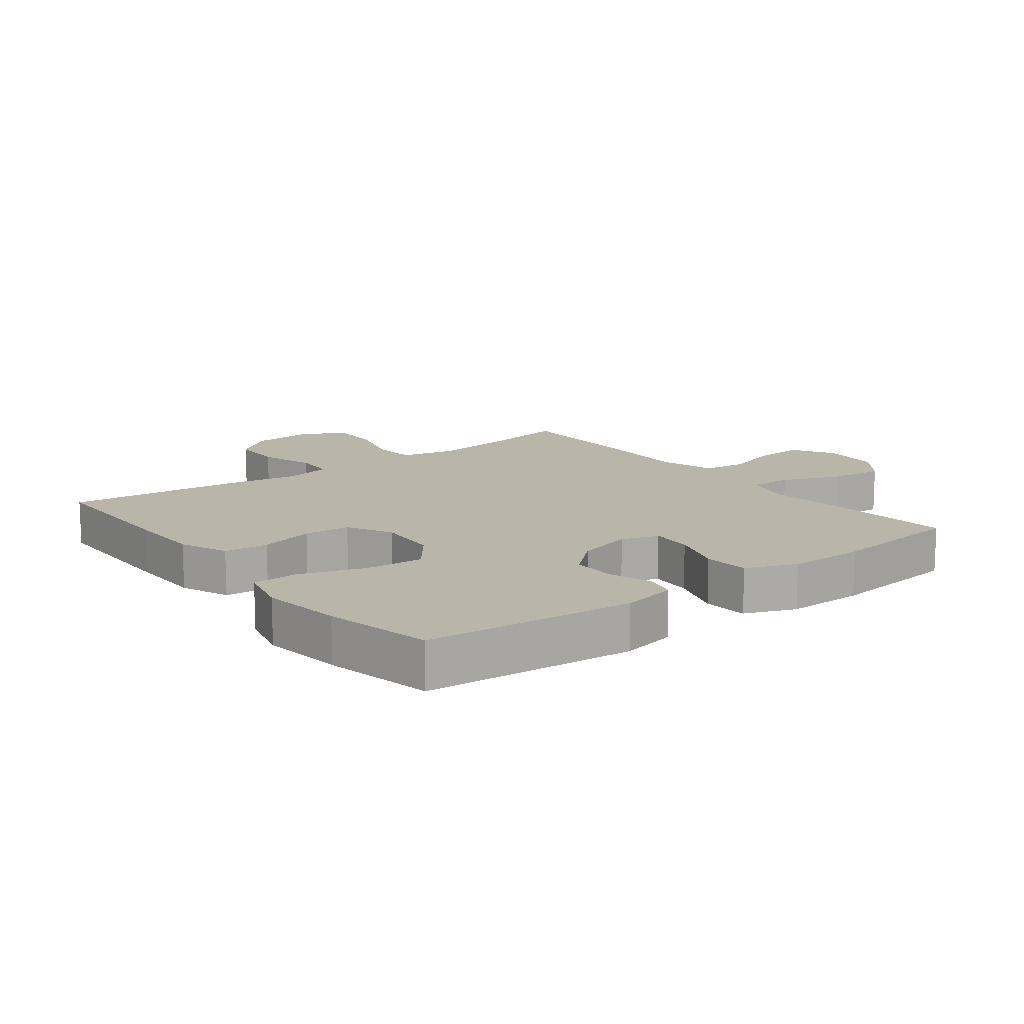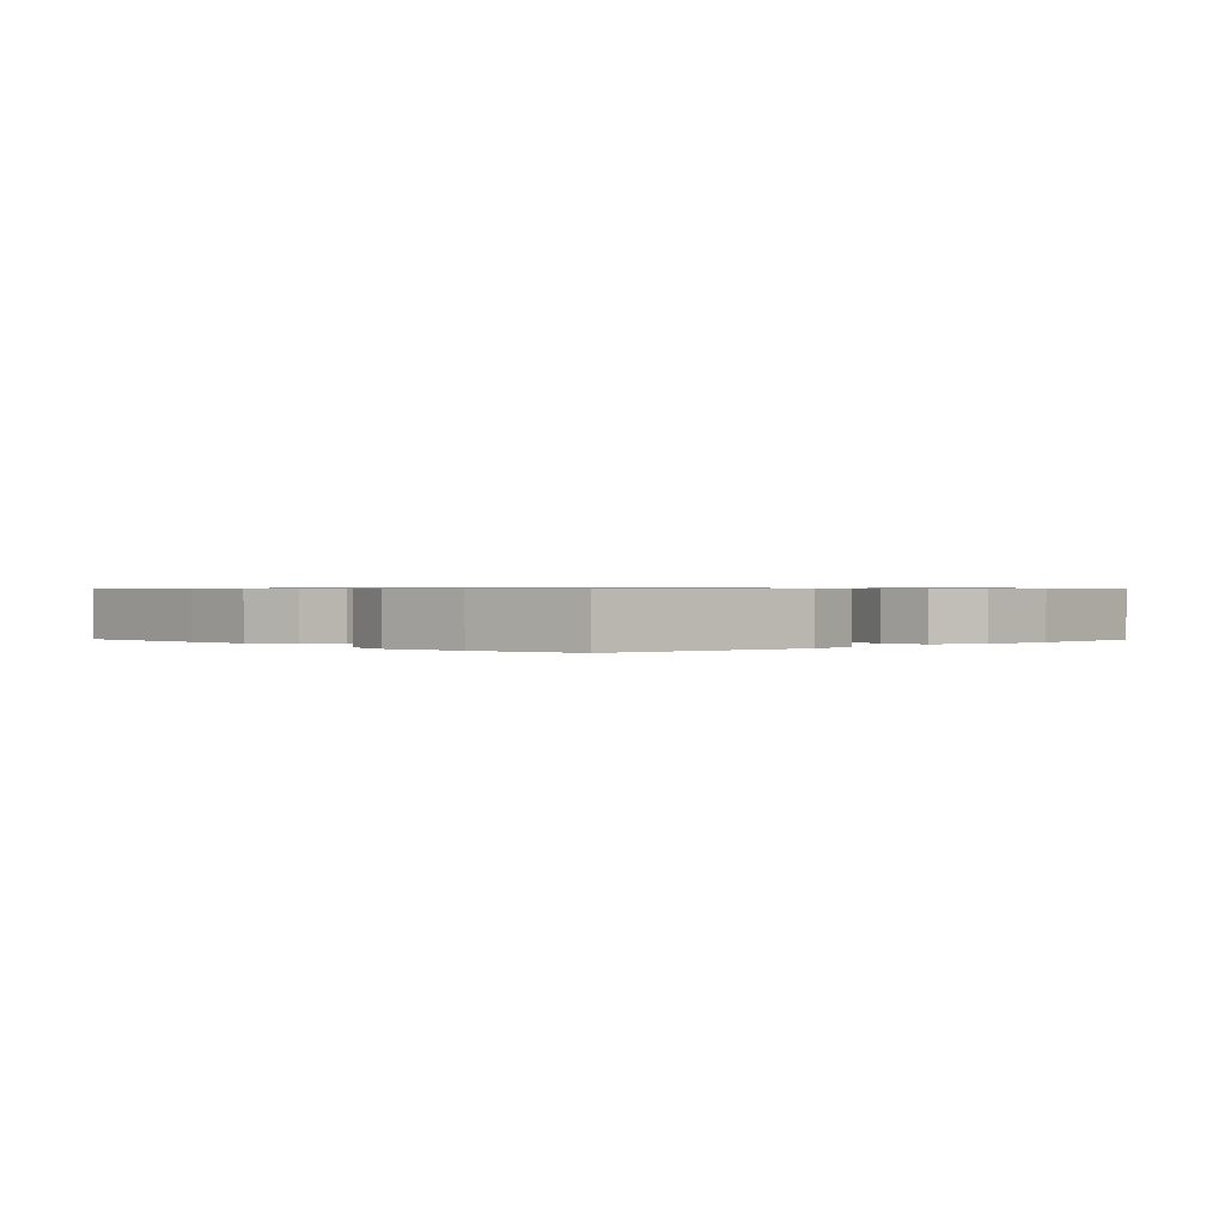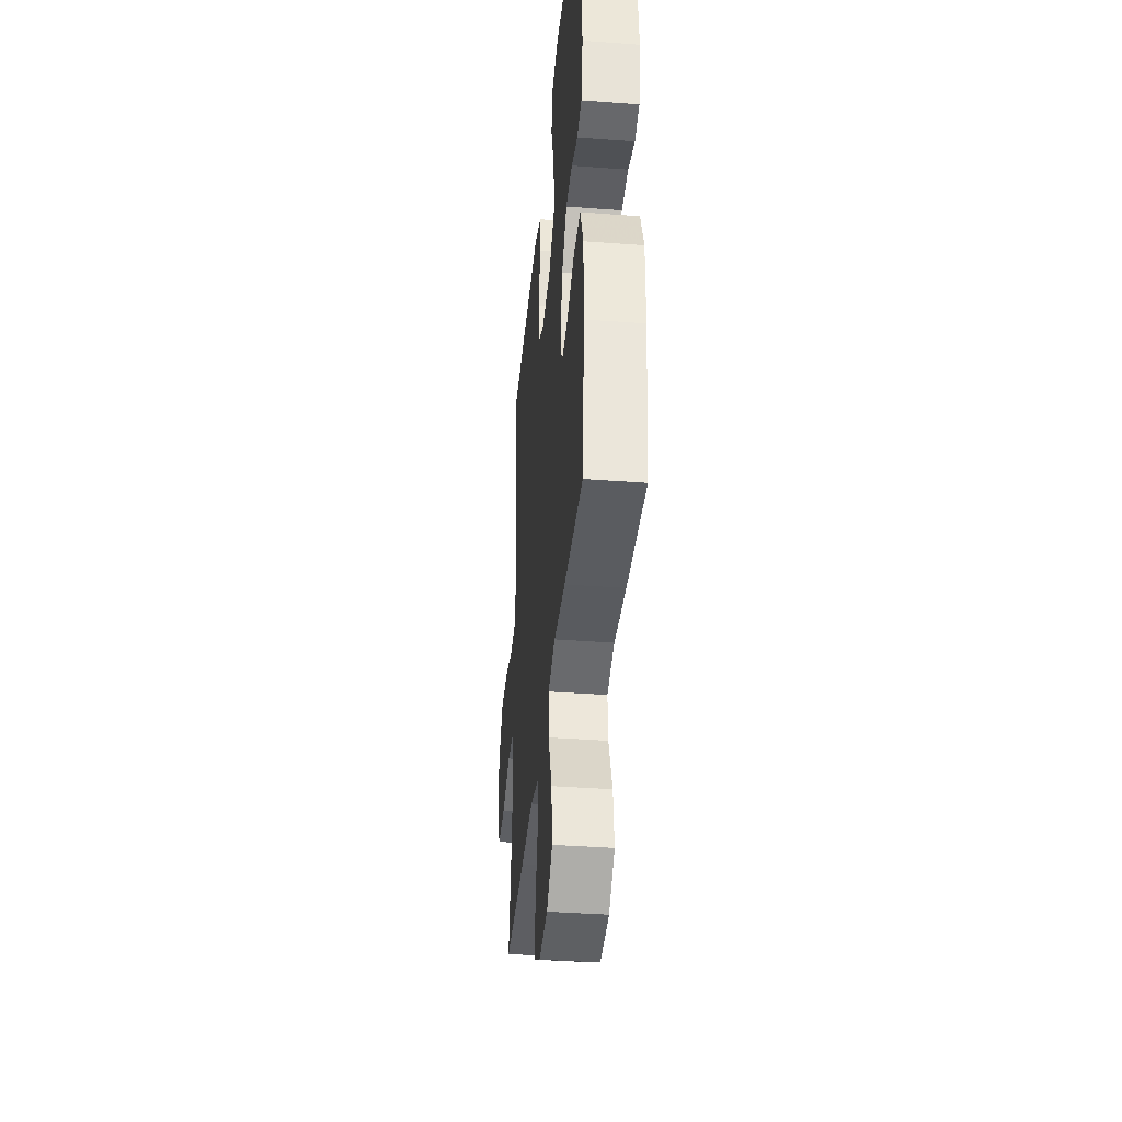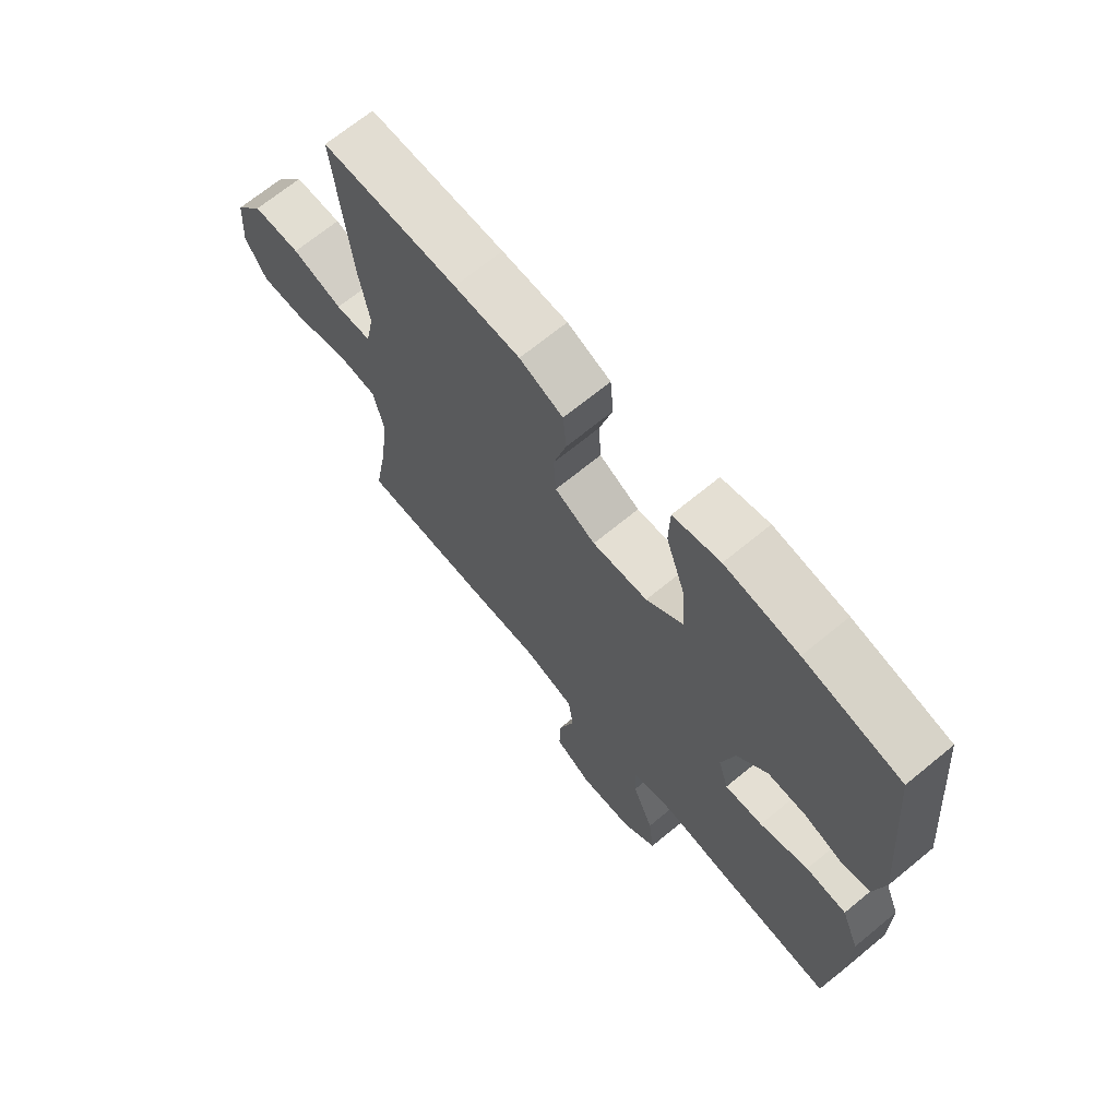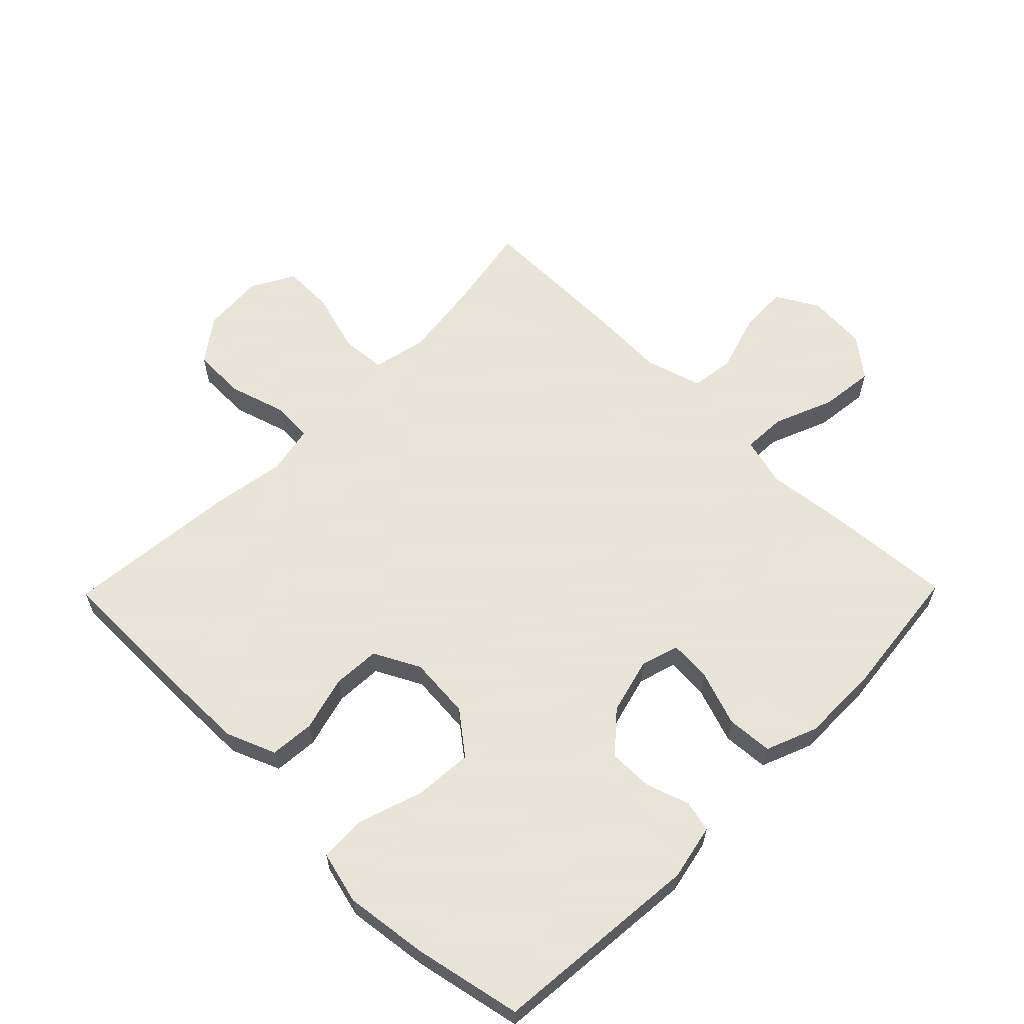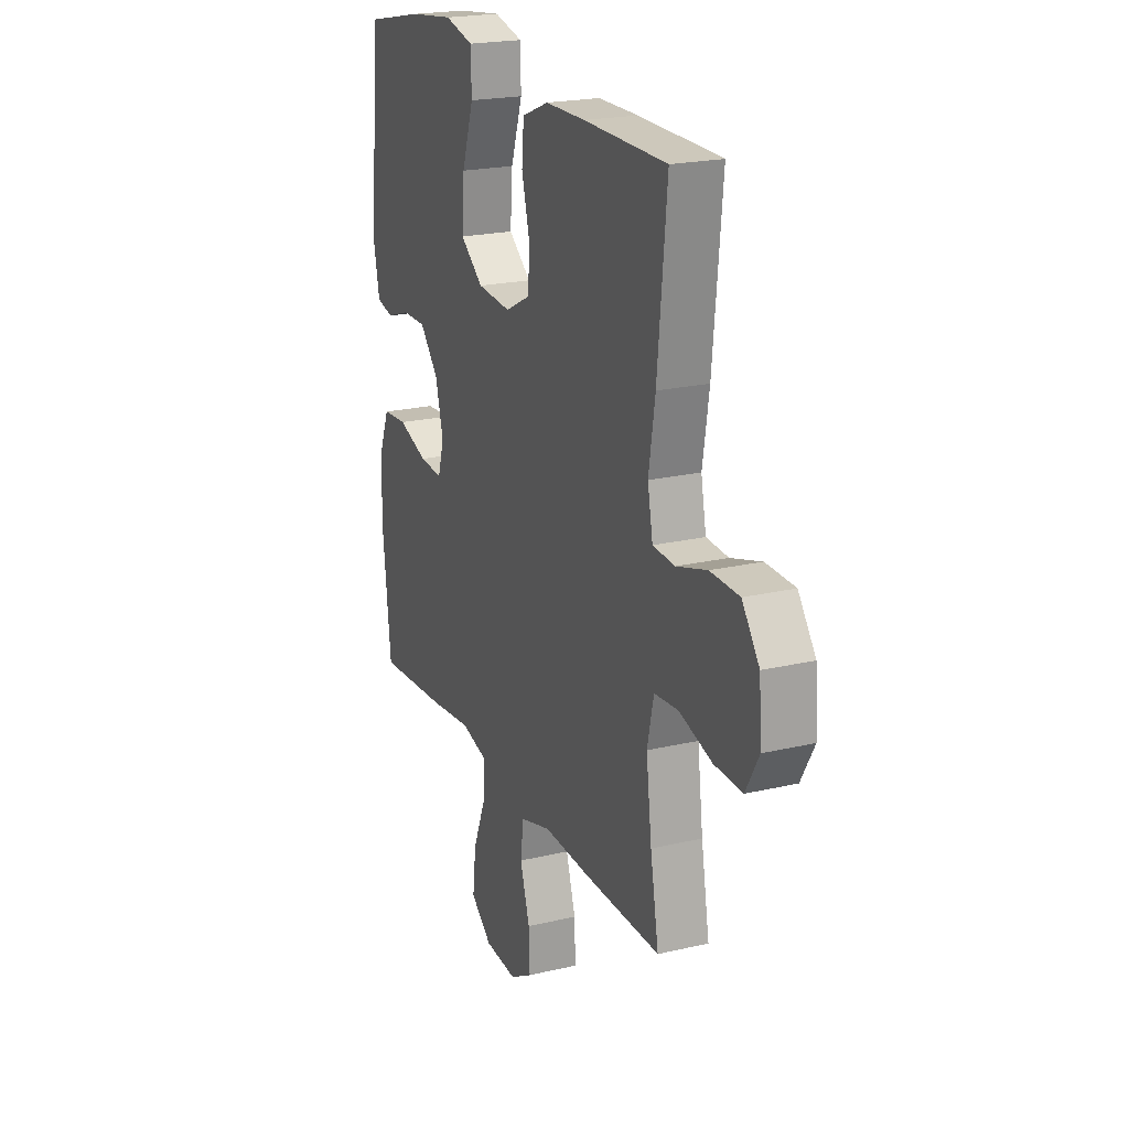
<metadata>
{"format":"obj","ext":"obj","renderer":"f3d","projection":"perspective","resolution":1024,"background":"white","views":[{"elev":13.5,"azim":52.3,"up":"+Y"},{"elev":0.6,"azim":46.3,"up":"+Y"},{"elev":-38.5,"azim":84.6,"up":"+Z"},{"elev":68.7,"azim":50.5,"up":"+Z"},{"elev":61.4,"azim":44.5,"up":"+Y"},{"elev":21.2,"azim":-112.8,"up":"+Z"}]}
</metadata>
<code>
v -0.5 0.07 0.5
v -0.26 0.07 0.503
v -0.144 0.07 0.502
v -0.067 0.07 0.471
v -0.061 0.07 0.401
v -0.084 0.07 0.314
v -0.08 0.07 0.24
v -0.008 0.07 0.203
v 0.09 0.07 0.211
v 0.156 0.07 0.263
v 0.149 0.07 0.355
v 0.115 0.07 0.456
v 0.117 0.07 0.53
v 0.2 0.07 0.551
v 0.329 0.07 0.535
v 0.5 0.07 0.5
v 0.53 0.07 0.17
v 0.512 0.07 0.083
v 0.463 0.07 0.071
v 0.395 0.07 0.094
v 0.325 0.07 0.094
v 0.271 0.07 0.032
v 0.248 0.07 -0.056
v 0.266 0.07 -0.116
v 0.333 0.07 -0.111
v 0.419 0.07 -0.081
v 0.491 0.07 -0.086
v 0.523 0.07 -0.166
v 0.523 0.07 -0.288
v 0.5 0.07 -0.5
v 0.297 0.07 -0.485
v 0.175 0.07 -0.471
v 0.098 0.07 -0.491
v 0.101 0.07 -0.559
v 0.139 0.07 -0.652
v 0.149 0.07 -0.737
v 0.087 0.07 -0.786
v -0.007 0.07 -0.793
v -0.073 0.07 -0.755
v -0.07 0.07 -0.678
v -0.042 0.07 -0.588
v -0.051 0.07 -0.519
v -0.14 0.07 -0.493
v -0.274 0.07 -0.498
v -0.5 0.07 -0.5
v -0.476 0.07 -0.364
v -0.46 0.07 -0.237
v -0.479 0.07 -0.153
v -0.549 0.07 -0.147
v -0.644 0.07 -0.175
v -0.725 0.07 -0.177
v -0.763 0.07 -0.11
v -0.756 0.07 -0.012
v -0.706 0.07 0.056
v -0.622 0.07 0.058
v -0.533 0.07 0.031
v -0.469 0.07 0.035
v -0.454 0.07 0.112
v -0.473 0.07 0.228
v -0.5 0 0.5
v -0.26 0 0.503
v -0.144 0 0.502
v -0.067 0 0.471
v -0.061 0 0.401
v -0.084 0 0.314
v -0.08 0 0.24
v -0.008 0 0.203
v 0.09 0 0.211
v 0.156 0 0.263
v 0.149 0 0.355
v 0.115 0 0.456
v 0.117 0 0.53
v 0.2 0 0.551
v 0.329 0 0.535
v 0.5 0 0.5
v 0.53 0 0.17
v 0.512 0 0.083
v 0.463 0 0.071
v 0.395 0 0.094
v 0.325 0 0.094
v 0.271 0 0.032
v 0.248 0 -0.056
v 0.266 0 -0.116
v 0.333 0 -0.111
v 0.419 0 -0.081
v 0.491 0 -0.086
v 0.523 0 -0.166
v 0.523 0 -0.288
v 0.5 0 -0.5
v 0.297 0 -0.485
v 0.175 0 -0.471
v 0.098 0 -0.491
v 0.101 0 -0.559
v 0.139 0 -0.652
v 0.149 0 -0.737
v 0.087 0 -0.786
v -0.007 0 -0.793
v -0.073 0 -0.755
v -0.07 0 -0.678
v -0.042 0 -0.588
v -0.051 0 -0.519
v -0.14 0 -0.493
v -0.274 0 -0.498
v -0.5 0 -0.5
v -0.476 0 -0.364
v -0.46 0 -0.237
v -0.479 0 -0.153
v -0.549 0 -0.147
v -0.644 0 -0.175
v -0.725 0 -0.177
v -0.763 0 -0.11
v -0.756 0 -0.012
v -0.706 0 0.056
v -0.622 0 0.058
v -0.533 0 0.031
v -0.469 0 0.035
v -0.454 0 0.112
v -0.473 0 0.228
f 58 59 1 2
f 57 58 2 3
f 53 54 55 56
f 53 56 57
f 52 53 57
f 49 50 51 52
f 48 49 52 57
f 47 48 57 3
f 43 44 45 46
f 42 43 46 47
f 38 39 40 41
f 38 41 42
f 37 38 42
f 34 35 36 37
f 33 34 37 42
f 32 33 42 47
f 25 26 27 28
f 24 25 28 29
f 17 18 19 20
f 17 20 21
f 16 17 21
f 15 16 21 22
f 11 12 13 14
f 10 11 14 15
f 3 4 5 6
f 3 6 7
f 47 3 7
f 32 47 7 8
f 31 32 8 9
f 24 29 30 31
f 23 24 31 9
f 10 15 22 23
f 9 10 23
f 61 60 118 117
f 62 61 117 116
f 115 114 113 112
f 116 115 112
f 116 112 111
f 111 110 109 108
f 116 111 108 107
f 62 116 107 106
f 105 104 103 102
f 106 105 102 101
f 100 99 98 97
f 101 100 97
f 101 97 96
f 96 95 94 93
f 101 96 93 92
f 106 101 92 91
f 87 86 85 84
f 88 87 84 83
f 79 78 77 76
f 80 79 76
f 80 76 75
f 81 80 75 74
f 73 72 71 70
f 74 73 70 69
f 65 64 63 62
f 66 65 62
f 66 62 106
f 67 66 106 91
f 68 67 91 90
f 90 89 88 83
f 68 90 83 82
f 82 81 74 69
f 82 69 68
f 1 60 61 2
f 2 61 62 3
f 3 62 63 4
f 4 63 64 5
f 5 64 65 6
f 6 65 66 7
f 7 66 67 8
f 8 67 68 9
f 9 68 69 10
f 10 69 70 11
f 11 70 71 12
f 12 71 72 13
f 13 72 73 14
f 14 73 74 15
f 15 74 75 16
f 16 75 76 17
f 17 76 77 18
f 18 77 78 19
f 19 78 79 20
f 20 79 80 21
f 21 80 81 22
f 22 81 82 23
f 23 82 83 24
f 24 83 84 25
f 25 84 85 26
f 26 85 86 27
f 27 86 87 28
f 28 87 88 29
f 29 88 89 30
f 30 89 90 31
f 31 90 91 32
f 32 91 92 33
f 33 92 93 34
f 34 93 94 35
f 35 94 95 36
f 36 95 96 37
f 37 96 97 38
f 38 97 98 39
f 39 98 99 40
f 40 99 100 41
f 41 100 101 42
f 42 101 102 43
f 43 102 103 44
f 44 103 104 45
f 45 104 105 46
f 46 105 106 47
f 47 106 107 48
f 48 107 108 49
f 49 108 109 50
f 50 109 110 51
f 51 110 111 52
f 52 111 112 53
f 53 112 113 54
f 54 113 114 55
f 55 114 115 56
f 56 115 116 57
f 57 116 117 58
f 58 117 118 59
f 59 118 60 1

</code>
